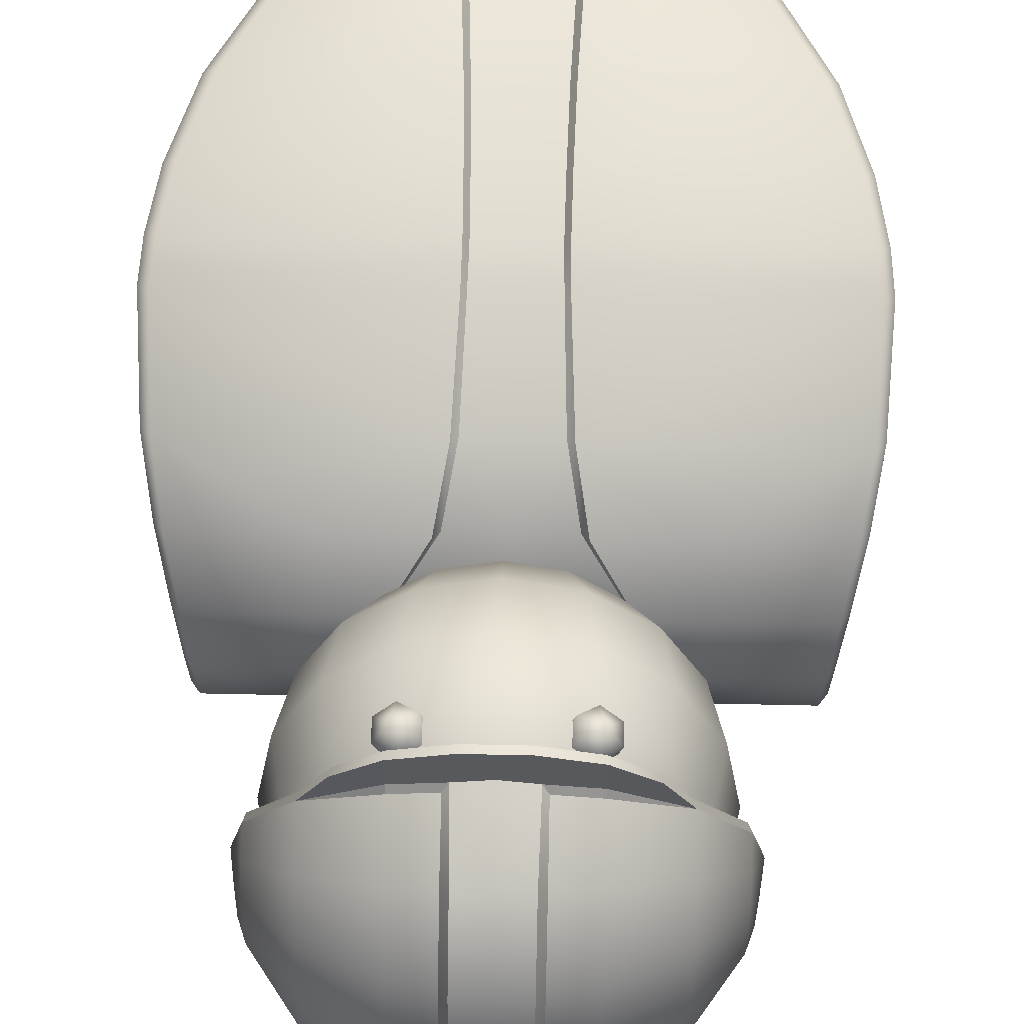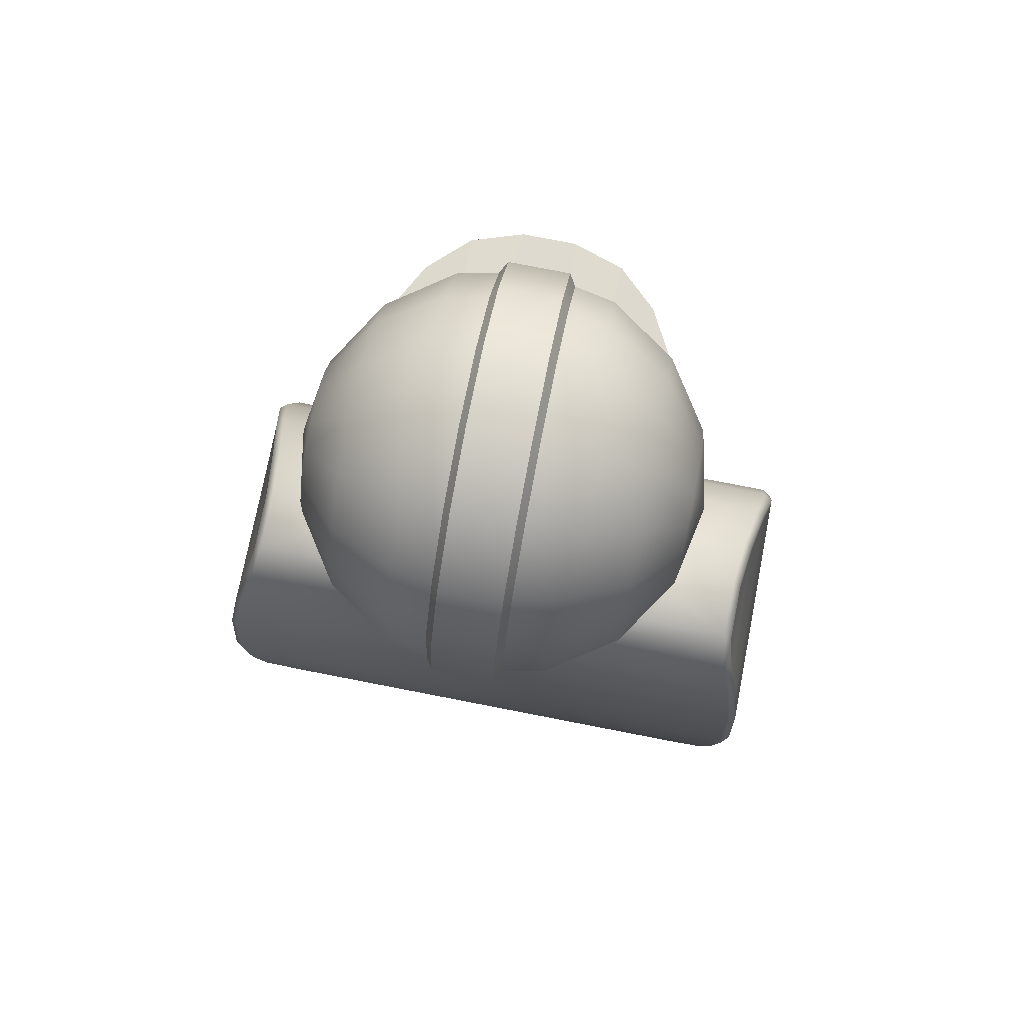
<metadata>
{"format":"obj","ext":"obj","renderer":"f3d","projection":"perspective","resolution":1024,"background":"white","views":[{"elev":67.0,"azim":-178.8,"up":"+Z"},{"elev":77.6,"azim":-169.0,"up":"+Y"}]}
</metadata>
<code>
v  23.8 2.57 9.502
v  23.84 2.553 -18.85
v  27.11 8.824 -19.96
v  26.9 6.8 11.02
v  25.15 6.461 12.97
v  6.469 6.461 13.18
v  6.869 0.7043 11.34
v  21.33 0.7043 10.95
v  31.41 18.89 14.73
v  5.869 18.89 14.94
v  34.82 29.95 15.23
v  5.566 29.95 15.43
v  36.24 38.27 15.14
v  5.449 38.22 15.34
v  0 30.07 -24.68
v  0 36.68 -25.04
v  36.05 36.68 -25.04
v  34.72 30.12 -24.69
v  0 44.04 -24.78
v  36.66 44.04 -24.78
v  0 56.49 -23.23
v  36.15 56.48 -23.23
v  0 75.13 -7.295
v  13.59 75.13 -7.295
v  11.01 75.26 -11.47
v  0 74.64 -15.63
v  7.138 74.58 -14.68
v  34.85 65.56 -21.28
v  0 65.56 -21.28
v  0 72.7 -18.41
v  9.18 72.7 -18.41
v  33.26 72.7 -18.41
v  0 75.63 -15.78
v  7.457 75.59 -14.78
v  36.65 43.82 14.55
v  35.96 58.22 10.35
v  6.214 58.22 10.35
v  5.537 43.82 14.55
v  34.61 66.75 5.73
v  18.99 66.75 5.73
v  7.848 66.75 5.73
v  19.29 72.72 -0.5458
v  12.88 72.72 -0.5458
v  19.28 76.28 -7.064
v  14.31 76.28 -7.064
v  14.87 76.4 -14.69
v  11.52 76.34 -11.39
v  5.375 57.54 9.847
v  4.905 44.35 13.7
v  7.008 65.83 5.267
v  12.1 71.64 -0.9348
v  21.33 0.7043 -20.58
v  23.16 1.356 -19.82
v  23.15 1.359 10.34
v  30.43 19.04 -23.44
v  31.96 19.21 -22.68
v  26.92 8.498 -21.07
v  25.23 8.04 -21.83
v  37.39 36.49 -24.31
v  36.11 30 -23.94
v  37.94 43.76 -24.09
v  37.33 56.06 -22.61
v  35.97 64.91 -20.75
v  34.33 71.61 -18.11
v  32.3 76.4 -14.69
v  33.34 74.98 -14.71
v  32.34 76.28 -7.064
v  33.37 74.85 -7.236
v  33.26 72.72 -0.5458
v  34.32 71.35 -0.7807
v  35.7 65.53 5.372
v  37.11 57.29 9.823
v  37.9 43.33 13.85
v  37.54 37.91 14.4
v  36.19 29.69 14.45
v  32.86 18.68 13.91
v  26.73 6.417 12.12
v  0 0.7043 -20.58
v  0 8.04 -21.83
v  0 19.04 -23.44
v  32.13 19.54 -21.62
v  36.21 30.32 -22.93
v  37.41 36.75 -23.33
v  37.93 43.92 -23.15
v  37.33 56.02 -21.76
v  36 64.59 -20
v  34.42 70.71 -17.64
v  33.49 73.65 -14.67
v  33.52 73.51 -7.43
v  34.45 70.1 -1.081
v  35.81 64.47 4.895
v  37.17 56.6 9.133
v  37.91 43.19 12.94
v  37.54 37.94 13.44
v  36.22 29.85 13.45
v  32.93 18.9 12.85
v  5.651 6.659 11.99
v  6 0.9022 10.11
v  5.126 19.09 13.82
v  4.861 30.15 14.37
v  4.759 38.42 14.32
v  0 71.64 -0.9348
v  0 65.83 5.267
v  0 57.54 9.847
v  0 44.35 13.7
v  0 0.9022 10.11
v  0 6.659 11.98
v  0 19.09 13.82
v  0 30.15 14.37
v  0 38.42 14.32
v  -23.8 2.57 9.502
v  -26.9 6.8 11.02
v  -27.11 8.824 -19.96
v  -23.84 2.553 -18.85
v  -25.15 6.461 12.97
v  -21.33 0.7043 10.95
v  -6.869 0.7043 11.34
v  -6.469 6.461 13.18
v  -5.869 18.89 14.94
v  -31.41 18.89 14.73
v  -5.566 29.95 15.43
v  -34.82 29.95 15.23
v  -5.449 38.22 15.34
v  -36.24 38.27 15.14
v  -34.72 30.12 -24.69
v  -36.05 36.68 -25.04
v  -36.66 44.04 -24.78
v  -36.15 56.48 -23.23
v  -11.01 75.26 -11.47
v  -13.59 75.13 -7.295
v  -7.138 74.58 -14.68
v  -34.85 65.56 -21.28
v  -33.26 72.7 -18.41
v  -9.18 72.7 -18.41
v  -7.457 75.59 -14.78
v  -36.65 43.82 14.55
v  -5.537 43.82 14.55
v  -6.214 58.22 10.35
v  -35.96 58.22 10.35
v  -7.848 66.75 5.73
v  -18.99 66.75 5.73
v  -34.61 66.75 5.73
v  -12.88 72.72 -0.5458
v  -19.29 72.72 -0.5458
v  -14.31 76.28 -7.064
v  -19.28 76.28 -7.064
v  -11.52 76.34 -11.39
v  -14.87 76.4 -14.69
v  -4.905 44.35 13.7
v  -5.375 57.54 9.847
v  -7.008 65.83 5.267
v  -12.1 71.64 -0.9348
v  -23.15 1.359 10.34
v  -23.16 1.356 -19.82
v  -21.33 0.7043 -20.58
v  -30.43 19.04 -23.44
v  -25.23 8.04 -21.83
v  -26.92 8.498 -21.07
v  -31.96 19.21 -22.68
v  -36.11 30 -23.94
v  -37.39 36.49 -24.31
v  -37.94 43.76 -24.09
v  -37.33 56.06 -22.61
v  -35.97 64.91 -20.75
v  -34.33 71.61 -18.11
v  -33.34 74.98 -14.71
v  -32.3 76.4 -14.69
v  -33.37 74.85 -7.236
v  -32.34 76.28 -7.064
v  -34.32 71.35 -0.7807
v  -33.26 72.72 -0.5458
v  -35.7 65.53 5.372
v  -37.11 57.29 9.823
v  -37.9 43.33 13.85
v  -37.54 37.91 14.4
v  -36.19 29.69 14.45
v  -32.86 18.68 13.91
v  -26.73 6.417 12.12
v  -32.13 19.54 -21.62
v  -36.21 30.32 -22.93
v  -37.41 36.75 -23.33
v  -37.93 43.92 -23.15
v  -37.33 56.02 -21.76
v  -36 64.59 -20
v  -34.42 70.71 -17.64
v  -33.49 73.65 -14.67
v  -33.52 73.51 -7.43
v  -34.45 70.1 -1.081
v  -35.81 64.47 4.895
v  -37.17 56.6 9.133
v  -37.91 43.19 12.94
v  -37.54 37.94 13.44
v  -36.22 29.85 13.45
v  -32.93 18.9 12.85
v  -6 0.9022 10.11
v  -5.651 6.659 11.99
v  -5.126 19.09 13.82
v  -4.861 30.15 14.37
v  -4.759 38.42 14.32
v  0.7039 113 6.284
v  0.7039 107.6 13.9
v  4.204 107.9 13.27
v  7.171 108.7 11.45
v  9.153 109.9 8.743
v  9.85 111.3 5.545
v  9.153 112.7 2.347
v  7.171 113.9 -0.364
v  4.204 114.8 -2.175
v  0.7039 115 -2.812
v  -2.796 114.8 -2.175
v  -5.763 113.9 -0.364
v  -7.745 112.7 2.347
v  -8.442 111.3 5.545
v  -7.745 109.9 8.743
v  -5.763 108.7 11.45
v  -2.796 107.9 13.27
v  7.171 100.2 17.71
v  0.7039 99.72 18.88
v  12.65 101.7 14.36
v  16.32 104 9.349
v  17.6 106.6 3.44
v  16.32 109.2 -2.469
v  12.65 111.4 -7.479
v  7.171 112.9 -10.83
v  0.7039 113.5 -12
v  -5.763 112.9 -10.83
v  -11.25 111.4 -7.479
v  -14.91 109.2 -2.469
v  -16.2 106.6 3.44
v  -14.91 104 9.349
v  -11.25 101.7 14.36
v  -5.763 100.2 17.71
v  9.153 91.21 18.93
v  0.7039 90.53 20.46
v  16.32 93.16 14.56
v  21.1 96.07 8.01
v  22.78 99.5 0.2896
v  21.1 102.9 -7.431
v  16.32 105.8 -13.98
v  9.153 107.8 -18.35
v  0.7039 108.5 -19.89
v  -7.745 107.8 -18.35
v  -14.91 105.8 -13.98
v  -19.69 102.9 -7.431
v  -21.38 99.5 0.2896
v  -19.69 96.07 8.01
v  -14.91 93.16 14.56
v  -7.745 91.21 18.93
v  9.85 82.17 16.75
v  0.7039 81.43 18.41
v  17.6 84.28 12.01
v  22.78 87.43 4.93
v  24.6 91.14 -3.426
v  22.78 94.86 -11.78
v  17.6 98.01 -18.87
v  9.85 100.1 -23.6
v  0.7039 100.9 -25.26
v  -8.442 100.1 -23.6
v  -16.2 98.01 -18.87
v  -21.38 94.86 -11.78
v  -23.19 91.14 -3.426
v  -21.38 87.43 4.93
v  -16.19 84.28 12.01
v  -8.442 82.17 16.75
v  9.153 74.5 11.5
v  0.7039 73.82 13.03
v  16.32 76.44 7.123
v  21.1 79.35 0.5778
v  22.78 82.79 -7.143
v  21.1 86.22 -14.86
v  16.32 89.13 -21.41
v  9.153 91.08 -25.78
v  0.7039 91.76 -27.32
v  -7.745 91.08 -25.78
v  -14.91 89.13 -21.41
v  -19.69 86.22 -14.86
v  -21.38 82.79 -7.143
v  -19.69 79.35 0.5778
v  -14.91 76.44 7.123
v  -7.745 74.5 11.5
v  7.171 69.36 3.973
v  0.7039 68.84 5.148
v  12.65 70.85 0.6254
v  16.32 73.08 -4.384
v  17.6 75.7 -10.29
v  16.32 78.33 -16.2
v  12.65 80.56 -21.21
v  7.171 82.05 -24.56
v  0.7039 82.57 -25.73
v  -5.763 82.05 -24.56
v  -11.25 80.56 -21.21
v  -14.91 78.33 -16.2
v  -16.2 75.7 -10.29
v  -14.91 73.08 -4.384
v  -11.25 70.85 0.6254
v  -5.763 69.36 3.973
v  4.204 67.54 -4.678
v  0.7039 67.25 -4.042
v  7.171 68.34 -6.489
v  9.153 69.55 -9.2
v  9.85 70.97 -12.4
v  9.153 72.39 -15.6
v  7.171 73.6 -18.31
v  4.204 74.4 -20.12
v  0.7039 74.69 -20.75
v  -2.796 74.4 -20.12
v  -5.763 73.6 -18.31
v  -7.745 72.39 -15.6
v  -8.442 70.97 -12.4
v  -7.745 69.55 -9.2
v  -5.763 68.34 -6.489
v  -2.796 67.54 -4.678
v  0.7039 69.31 -13.14
v  10.61 91.24 20.95
v  12.34 92.65 18.88
v  10.19 93.97 19.67
v  12.29 90.03 18.72
v  10.09 88.71 19.34
v  7.944 90.03 20.13
v  7.996 92.65 20.29
v  11.4 92.85 15.99
v  9.258 94.16 16.78
v  11.35 90.22 15.83
v  9.154 88.91 16.46
v  7.009 90.22 17.24
v  7.061 92.85 17.4
v  -9.201 91.24 20.95
v  -8.785 93.97 19.67
v  -10.93 92.65 18.88
v  -10.88 90.03 18.72
v  -8.681 88.71 19.34
v  -6.536 90.03 20.13
v  -6.588 92.65 20.29
v  -7.85 94.16 16.78
v  -9.995 92.85 15.99
v  -9.943 90.22 15.83
v  -7.746 88.91 16.46
v  -5.601 90.22 17.24
v  -5.653 92.85 17.4
v  24.9 105.5 0.6847
v  24.9 103.6 4.045
v  25.83 103.4 -3.041
v  24.9 106 -3.186
v  24.9 96.01 -12.68
v  19.23 95.59 -21.16
v  19.23 102.4 -20.12
v  24.9 99.7 -12.11
v  19.23 108.3 -16.42
v  24.9 102.9 -10.11
v  19.23 112.4 -10.63
v  24.9 105.1 -6.977
v  19.23 114.1 -3.626
v  19.23 113.1 3.525
v  19.23 109.6 9.734
v  19.23 104.1 14.05
v  24.9 100.6 6.383
v  19.23 97.42 15.83
v  24.9 97 7.344
v  10.73 95.31 -26.83
v  10.73 104.2 -25.47
v  10.73 111.9 -20.64
v  10.73 117.3 -13.07
v  10.73 119.5 -3.92
v  10.73 118.2 5.423
v  10.73 113.6 13.54
v  10.73 106.4 19.18
v  10.73 98.33 21.33
v  5.58 95.26 -27.86
v  5.58 104.5 -26.44
v  5.579 112.6 -21.4
v  5.579 118.2 -13.51
v  5.579 120.5 -3.973
v  5.579 119.1 5.766
v  5.579 114.3 14.22
v  5.579 106.8 20.11
v  5.579 98.38 22.36
v  4.669 105 -27.88
v  4.669 95.47 -29.37
v  0.7039 95.47 -29.37
v  0.7039 105 -27.88
v  4.669 113.6 -22.54
v  0.7039 113.6 -22.54
v  4.669 119.5 -14.17
v  0.7039 119.5 -14.17
v  4.669 121.9 -4.052
v  0.7039 121.9 -4.052
v  4.669 120.5 6.277
v  0.7039 120.5 6.277
v  4.669 115.4 15.25
v  0.7039 115.4 15.25
v  4.669 107.5 21.49
v  0.7039 107.5 21.49
v  0.7039 98.26 23.84
v  4.873 98.31 23.08
v  0.7039 95.26 -27.86
v  4.887 97.68 23.19
v  10.73 97.63 22.07
v  10.73 97 27.09
v  15.84 97.08 22.28
v  4.165 96.97 29.23
v  0.7039 97.75 22.52
v  0.7039 96.97 29.23
v  5.049 97.75 22.52
v  5.542 94.27 -27.43
v  10.58 94.32 -26.43
v  18.95 94.59 -20.84
v  0.7039 95.95 28.89
v  24.54 95.01 -12.48
v  26.51 95.5 -2.621
v  18.89 96.41 15.69
v  24.54 95.99 7.24
v  15.51 96.07 22.11
v  10.51 95.98 26.8
v  4.105 95.95 28.89
v  0.7039 94.27 -27.43
v  26.9 96.51 -2.666
v  26.37 100.2 -2.868
v  -23.5 105.5 0.6847
v  -23.5 106 -3.186
v  -24.43 103.4 -3.041
v  -23.5 103.6 4.045
v  -23.5 96.01 -12.68
v  -23.5 99.7 -12.11
v  -17.82 102.4 -20.12
v  -17.82 95.59 -21.16
v  -23.5 102.9 -10.11
v  -17.82 108.3 -16.42
v  -23.5 105.1 -6.977
v  -17.82 112.4 -10.63
v  -17.82 114.1 -3.626
v  -17.82 113.1 3.525
v  -17.82 109.6 9.734
v  -23.5 100.6 6.383
v  -17.82 104.1 14.05
v  -23.5 97 7.344
v  -17.82 97.42 15.83
v  -9.32 104.2 -25.47
v  -9.32 95.31 -26.83
v  -9.32 111.9 -20.64
v  -9.32 117.3 -13.07
v  -9.32 119.5 -3.92
v  -9.32 118.2 5.423
v  -9.319 113.6 13.54
v  -9.319 106.4 19.18
v  -9.319 98.33 21.33
v  -4.172 104.5 -26.44
v  -4.172 95.26 -27.86
v  -4.172 112.6 -21.4
v  -4.171 118.2 -13.51
v  -4.171 120.5 -3.973
v  -4.171 119.1 5.766
v  -4.171 114.3 14.22
v  -4.171 106.8 20.11
v  -4.171 98.38 22.36
v  -3.261 105 -27.88
v  -3.261 95.47 -29.37
v  -3.261 113.6 -22.54
v  -3.261 119.5 -14.17
v  -3.261 121.9 -4.052
v  -3.261 120.5 6.277
v  -3.261 115.4 15.25
v  -3.261 107.5 21.49
v  -3.465 98.31 23.08
v  -14.43 97.08 22.28
v  -9.319 97 27.09
v  -9.319 97.63 22.07
v  -2.757 96.97 29.23
v  -3.479 97.68 23.19
v  -3.641 97.75 22.52
v  -9.104 95.98 26.8
v  -14.1 96.07 22.11
v  -17.48 96.41 15.69
v  -23.13 95.99 7.24
v  -25.1 95.5 -2.621
v  -17.54 94.59 -20.84
v  -23.14 95.01 -12.48
v  -9.171 94.32 -26.43
v  -4.134 94.27 -27.43
v  -2.697 95.95 28.89
v  -25.49 96.51 -2.666
v  -24.97 100.2 -2.868
v  0.7039 97.62 24.01
g workman3
f 1 2 3 4
f 5 6 7 8
f 5 9 10 6
f 9 11 12 10
f 11 13 14 12
f 15 16 17 18
f 16 19 20 17
f 19 21 22 20
f 23 24 25 26
f 27 26 25
f 28 22 21 29
f 29 30 31 28
f 31 32 28
f 30 33 34 31
f 35 36 37 38
f 36 39 40 37
f 37 40 41
f 40 42 43 41
f 42 44 45 43
f 45 44 46 47
f 38 37 48 49
f 37 41 50 48
f 41 43 51 50
f 43 45 24 51
f 47 25 24 45
f 34 33 26 27
f 8 52 53 54
f 55 56 57 58
f 18 17 59 60
f 17 20 61 59
f 20 22 62 61
f 22 28 63 62
f 28 32 64 63
f 32 65 66 64
f 65 67 68 66
f 67 69 70 68
f 69 39 71 70
f 39 36 72 71
f 36 35 73 72
f 35 13 74 73
f 13 11 75 74
f 11 9 76 75
f 9 5 77 76
f 5 8 54 77
f 52 78 79 58
f 58 79 80 55
f 15 18 55 80
f 18 60 56 55
f 53 52 58 57
f 53 2 1 54
f 53 57 3 2
f 57 56 81 3
f 56 60 82 81
f 60 59 83 82
f 59 61 84 83
f 61 62 85 84
f 62 63 86 85
f 63 64 87 86
f 64 66 88 87
f 66 68 89 88
f 68 70 90 89
f 70 71 91 90
f 71 72 92 91
f 72 73 93 92
f 73 74 94 93
f 74 75 95 94
f 75 76 96 95
f 76 77 4 96
f 77 54 1 4
f 3 81 96 4
f 81 82 95 96
f 86 87 90 91
f 85 86 91 92
f 84 85 92 93
f 83 84 93 94
f 82 83 94 95
f 88 89 90 87
f 34 47 46 31
f 13 35 38 14
f 7 6 97 98
f 6 10 99 97
f 10 12 100 99
f 12 14 101 100
f 14 38 49 101
f 39 69 42 40
f 69 67 44 42
f 44 67 65 46
f 65 32 31 46
f 34 27 25 47
f 50 51 102 103
f 51 24 23 102
f 49 48 104 105
f 48 50 103 104
f 106 98 97 107
f 97 99 108 107
f 99 100 109 108
f 100 101 110 109
f 101 49 105 110
f 111 112 113 114
f 115 116 117 118
f 115 118 119 120
f 120 119 121 122
f 122 121 123 124
f 15 125 126 16
f 16 126 127 19
f 19 127 128 21
f 129 130 23 26
f 131 129 26
f 132 29 21 128
f 132 133 134 29
f 29 134 30
f 30 134 135 33
f 136 137 138 139
f 138 140 141 139
f 141 142 139
f 141 140 143 144
f 144 143 145 146
f 145 147 148 146
f 137 149 150 138
f 138 150 151 140
f 140 151 152 143
f 143 152 130 145
f 147 145 130 129
f 135 131 26 33
f 116 153 154 155
f 156 157 158 159
f 125 160 161 126
f 126 161 162 127
f 127 162 163 128
f 128 163 164 132
f 132 164 165 133
f 133 165 166 167
f 167 166 168 169
f 169 168 170 171
f 171 170 172 142
f 142 172 173 139
f 139 173 174 136
f 136 174 175 124
f 124 175 176 122
f 122 176 177 120
f 120 177 178 115
f 115 178 153 116
f 155 157 79 78
f 157 156 80 79
f 15 80 156 125
f 125 156 159 160
f 154 158 157 155
f 154 153 111 114
f 154 114 113 158
f 158 113 179 159
f 159 179 180 160
f 160 180 181 161
f 161 181 182 162
f 162 182 183 163
f 163 183 184 164
f 164 184 185 165
f 165 185 186 166
f 166 186 187 168
f 168 187 188 170
f 170 188 189 172
f 172 189 190 173
f 173 190 191 174
f 174 191 192 175
f 175 192 193 176
f 176 193 194 177
f 177 194 112 178
f 178 112 111 153
f 113 112 194 179
f 179 194 193 180
f 184 189 188 185
f 183 190 189 184
f 182 191 190 183
f 181 192 191 182
f 180 193 192 181
f 186 185 188 187
f 135 134 148 147
f 124 123 137 136
f 117 195 196 118
f 118 196 197 119
f 119 197 198 121
f 121 198 199 123
f 123 199 149 137
f 142 141 144 171
f 171 144 146 169
f 146 148 167 169
f 167 148 134 133
f 135 147 129 131
f 151 103 102 152
f 152 102 23 130
f 149 105 104 150
f 150 104 103 151
f 106 107 196 195
f 196 107 108 197
f 197 108 109 198
f 198 109 110 199
f 199 110 105 149
f 200 201 202
f 200 202 203
f 200 203 204
f 200 204 205
f 200 205 206
f 200 206 207
f 200 207 208
f 200 208 209
f 200 209 210
f 200 210 211
f 200 211 212
f 200 212 213
f 200 213 214
f 200 214 215
f 200 215 216
f 200 216 201
f 217 202 201 218
f 219 203 202 217
f 220 204 203 219
f 221 205 204 220
f 222 206 205 221
f 223 207 206 222
f 224 208 207 223
f 225 209 208 224
f 226 210 209 225
f 227 211 210 226
f 228 212 211 227
f 229 213 212 228
f 230 214 213 229
f 231 215 214 230
f 232 216 215 231
f 218 201 216 232
f 233 217 218 234
f 235 219 217 233
f 236 220 219 235
f 237 221 220 236
f 238 222 221 237
f 239 223 222 238
f 240 224 223 239
f 241 225 224 240
f 242 226 225 241
f 243 227 226 242
f 244 228 227 243
f 245 229 228 244
f 246 230 229 245
f 247 231 230 246
f 248 232 231 247
f 234 218 232 248
f 249 233 234 250
f 251 235 233 249
f 252 236 235 251
f 253 237 236 252
f 254 238 237 253
f 255 239 238 254
f 256 240 239 255
f 257 241 240 256
f 258 242 241 257
f 259 243 242 258
f 260 244 243 259
f 261 245 244 260
f 262 246 245 261
f 263 247 246 262
f 264 248 247 263
f 250 234 248 264
f 265 249 250 266
f 267 251 249 265
f 268 252 251 267
f 269 253 252 268
f 270 254 253 269
f 271 255 254 270
f 272 256 255 271
f 273 257 256 272
f 274 258 257 273
f 275 259 258 274
f 276 260 259 275
f 277 261 260 276
f 278 262 261 277
f 279 263 262 278
f 280 264 263 279
f 266 250 264 280
f 281 265 266 282
f 283 267 265 281
f 284 268 267 283
f 285 269 268 284
f 286 270 269 285
f 287 271 270 286
f 288 272 271 287
f 289 273 272 288
f 290 274 273 289
f 291 275 274 290
f 292 276 275 291
f 293 277 276 292
f 294 278 277 293
f 295 279 278 294
f 296 280 279 295
f 282 266 280 296
f 297 281 282 298
f 299 283 281 297
f 300 284 283 299
f 301 285 284 300
f 302 286 285 301
f 303 287 286 302
f 304 288 287 303
f 305 289 288 304
f 306 290 289 305
f 307 291 290 306
f 308 292 291 307
f 309 293 292 308
f 310 294 293 309
f 311 295 294 310
f 312 296 295 311
f 298 282 296 312
f 313 297 298
f 313 299 297
f 313 300 299
f 313 301 300
f 313 302 301
f 313 303 302
f 313 304 303
f 313 305 304
f 313 306 305
f 313 307 306
f 313 308 307
f 313 309 308
f 313 310 309
f 313 311 310
f 313 312 311
f 313 298 312
f 314 315 316
f 314 317 315
f 314 318 317
f 314 319 318
f 314 320 319
f 314 316 320
f 316 315 321 322
f 315 317 323 321
f 317 318 324 323
f 318 319 325 324
f 319 320 326 325
f 320 316 322 326
f 327 328 329
f 327 329 330
f 327 330 331
f 327 331 332
f 327 332 333
f 327 333 328
f 328 334 335 329
f 329 335 336 330
f 330 336 337 331
f 331 337 338 332
f 332 338 339 333
f 333 339 334 328
f 340 341 342 343
f 344 345 346 347
f 347 346 348 349
f 349 348 350 351
f 351 350 352 343
f 343 352 353 340
f 340 353 354 341
f 341 354 355 356
f 356 355 357 358
f 345 359 360 346
f 346 360 361 348
f 348 361 362 350
f 350 362 363 352
f 352 363 364 353
f 353 364 365 354
f 354 365 366 355
f 357 355 366 367
f 359 368 369 360
f 360 369 370 361
f 361 370 371 362
f 362 371 372 363
f 363 372 373 364
f 364 373 374 365
f 365 374 375 366
f 366 375 376 367
f 377 378 379 380
f 381 377 380 382
f 383 381 382 384
f 385 383 384 386
f 387 385 386 388
f 389 387 388 390
f 391 389 390 392
f 392 393 394 391
f 378 377 369 368
f 378 368 395 379
f 376 394 396
f 389 391 375 374
f 387 389 374 373
f 385 387 373 372
f 383 385 372 371
f 381 383 371 370
f 377 381 370 369
f 357 397 398 399
f 400 398 397 396
f 401 402 400 396
f 401 396 403
f 404 405 406 407
f 406 408 409 410
f 409 411 410
f 410 412 413 407
f 413 414 407
f 406 410 407
f 404 407 415
f 342 349 351 343
f 416 417 356 358
f 347 417 416 344
f 417 342 341 356
f 349 342 417 347
f 409 408 344 416
f 411 409 416 358
f 410 411 358 357
f 412 410 357 399
f 413 412 399 398
f 414 413 398 400
f 414 400 402 407
f 405 404 368 359
f 406 405 359 345
f 408 406 345 344
f 404 415 395 368
f 418 419 420 421
f 422 423 424 425
f 423 426 427 424
f 426 428 429 427
f 428 419 430 429
f 419 418 431 430
f 418 421 432 431
f 421 433 434 432
f 433 435 436 434
f 425 424 437 438
f 424 427 439 437
f 427 429 440 439
f 429 430 441 440
f 430 431 442 441
f 431 432 443 442
f 432 434 444 443
f 445 444 434 436
f 438 437 446 447
f 437 439 448 446
f 439 440 449 448
f 440 441 450 449
f 441 442 451 450
f 442 443 452 451
f 443 444 453 452
f 444 445 454 453
f 455 380 379 456
f 457 382 380 455
f 458 384 382 457
f 459 386 384 458
f 460 388 386 459
f 461 390 388 460
f 462 392 390 461
f 392 462 463 393
f 456 447 446 455
f 456 379 395 447
f 463 462 453 454
f 461 452 453 462
f 460 451 452 461
f 459 450 451 460
f 458 449 450 459
f 457 448 449 458
f 455 446 448 457
f 436 464 465 466
f 467 468 466 465
f 401 469 468 467
f 401 467 402
f 470 471 472 407
f 472 473 474 475
f 474 476 475
f 475 477 478 407
f 478 415 407
f 472 475 407
f 470 407 479
f 420 419 428 426
f 480 435 433 481
f 423 422 480 481
f 481 433 421 420
f 426 423 481 420
f 474 480 422 476
f 473 435 480 474
f 472 436 435 473
f 471 464 436 472
f 470 465 464 471
f 479 467 465 470
f 479 407 402 467
f 477 438 447 478
f 475 425 438 477
f 476 422 425 475
f 478 447 395 415
f 357 367 397
f 436 466 445
f 376 396 397 367
f 445 466 468 454
f 393 482 396 394
f 468 482 393 463
f 376 375 391 394
f 454 468 463

</code>
